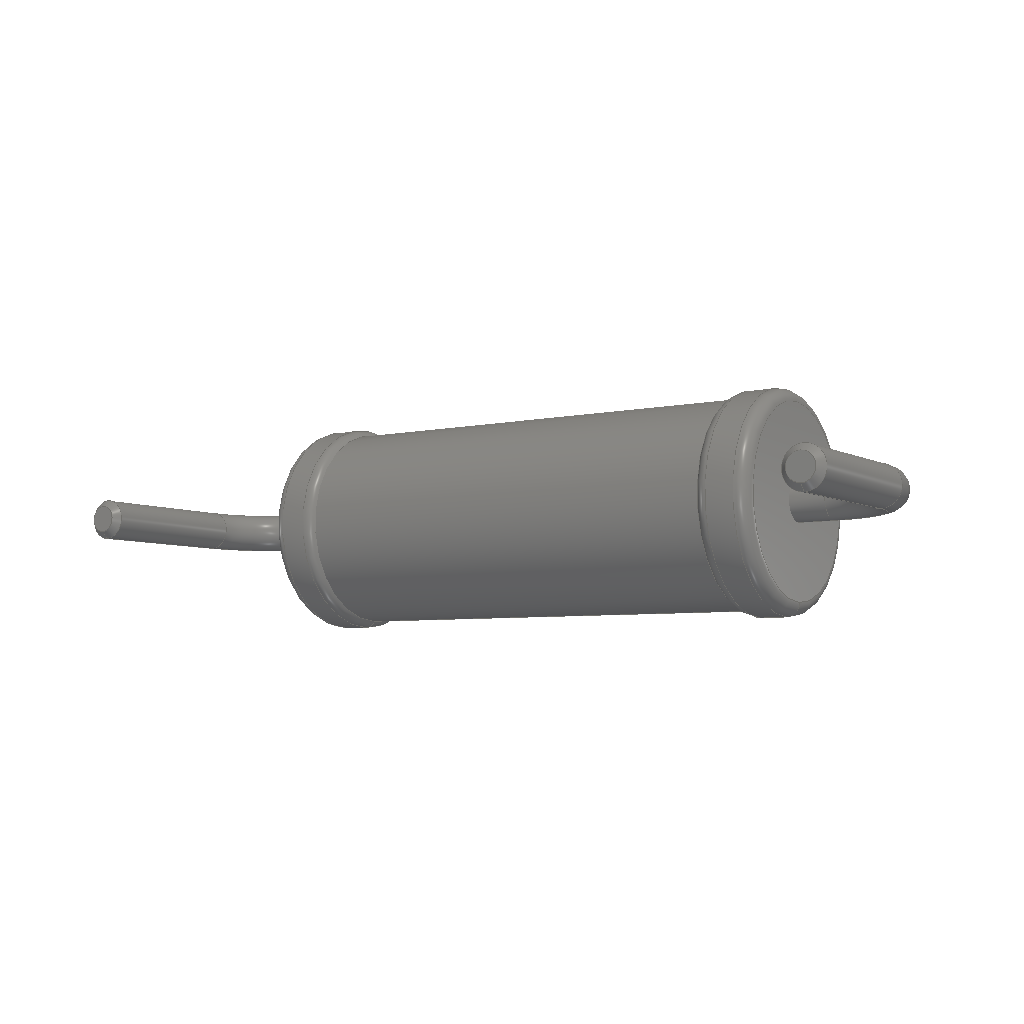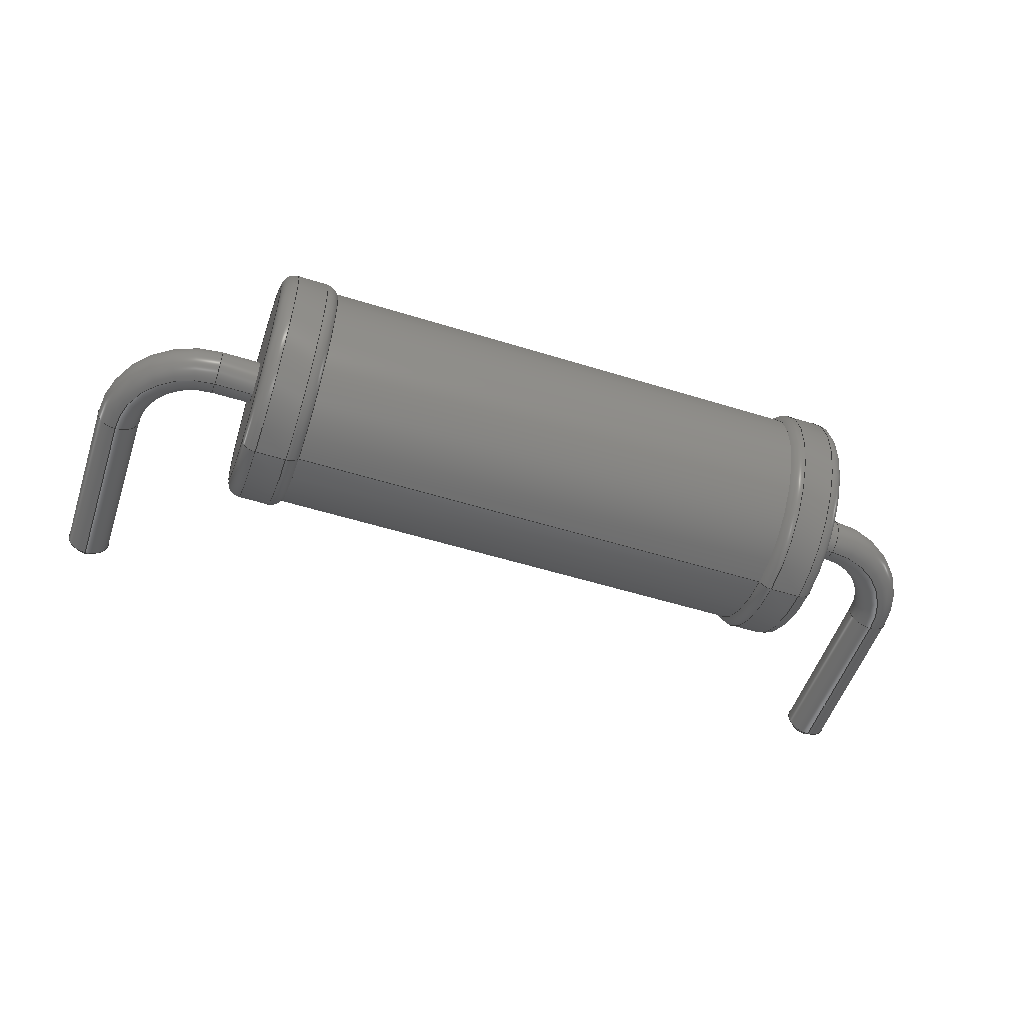
<metadata>
{"format":"step","ext":"stp","renderer":"f3d","projection":"perspective","resolution":1024,"background":"white","views":[{"elev":-5.7,"azim":33.9,"up":"+Z"},{"elev":-53.4,"azim":161.6,"up":"+Z"}]}
</metadata>
<code>
ISO-10303-21;
DATA;
#1=STYLED_ITEM('NAME_0',(#40),#415);
#2=STYLED_ITEM('NAME_0',(#41),#247);
#3=STYLED_ITEM('NAME_0',(#41),#248);
#4=STYLED_ITEM('NAME_0',(#41),#249);
#5=STYLED_ITEM('NAME_0',(#41),#250);
#6=STYLED_ITEM('NAME_0',(#41),#251);
#7=STYLED_ITEM('NAME_0',(#41),#252);
#8=STYLED_ITEM('NAME_0',(#41),#253);
#9=STYLED_ITEM('NAME_0',(#41),#254);
#10=STYLED_ITEM('NAME_0',(#41),#255);
#11=STYLED_ITEM('NAME_0',(#42),#237);
#12=STYLED_ITEM('NAME_0',(#42),#238);
#13=STYLED_ITEM('NAME_0',(#42),#239);
#14=STYLED_ITEM('NAME_0',(#42),#240);
#15=STYLED_ITEM('NAME_0',(#42),#241);
#16=STYLED_ITEM('NAME_0',(#42),#242);
#17=STYLED_ITEM('NAME_0',(#42),#243);
#18=STYLED_ITEM('NAME_0',(#42),#244);
#19=STYLED_ITEM('NAME_0',(#42),#245);
#20=STYLED_ITEM('NAME_0',(#42),#246);
#21=MECHANICAL_DESIGN_GEOMETRIC_PRESENTATION_REPRESENTATION('NAME_0',(#1,
#2,#3,#4,#5,#6,#7,#8,#9,#10,#11,#12,#13,#14,#15,#16,#17,#18,#19,
#20),#57);
#22=COLOUR_RGB('',0.8824,0.8824,0.8824);
#23=COLOUR_RGB('',0.3804,0.6,0.9725);
#24=COLOUR_RGB('',0.7529,0.7529,0.7529);
#25=FILL_AREA_STYLE_COLOUR('NAME_0',#22);
#26=FILL_AREA_STYLE_COLOUR('NAME_0',#23);
#27=FILL_AREA_STYLE_COLOUR('NAME_0',#24);
#28=FILL_AREA_STYLE('NAME_0',(#25));
#29=FILL_AREA_STYLE('NAME_0',(#26));
#30=FILL_AREA_STYLE('NAME_0',(#27));
#31=SURFACE_STYLE_FILL_AREA(#28);
#32=SURFACE_STYLE_FILL_AREA(#29);
#33=SURFACE_STYLE_FILL_AREA(#30);
#34=SURFACE_SIDE_STYLE('NAME_0',(#31));
#35=SURFACE_SIDE_STYLE('NAME_0',(#32));
#36=SURFACE_SIDE_STYLE('NAME_0',(#33));
#37=SURFACE_STYLE_USAGE(.POSITIVE.,#34);
#38=SURFACE_STYLE_USAGE(.POSITIVE.,#35);
#39=SURFACE_STYLE_USAGE(.POSITIVE.,#36);
#40=PRESENTATION_STYLE_ASSIGNMENT((#37));
#41=PRESENTATION_STYLE_ASSIGNMENT((#38));
#42=PRESENTATION_STYLE_ASSIGNMENT((#39));
#43=PRODUCT_DEFINITION_CONTEXT('part definition',#50,'design');
#44=SHAPE_DEFINITION_REPRESENTATION(#45,#416);
#45=PRODUCT_DEFINITION_SHAPE('PRODUCT_VERSION_ID',
'PRODUCT_VERSION_DESCR',#46);
#46=PRODUCT_DEFINITION('PRODUCT_VERSION_ID','PRODUCT_VERSION_DESCR',#47,
#43);
#47=PRODUCT_DEFINITION_FORMATION_WITH_SPECIFIED_SOURCE(
'PRODUCT_VERSION_ID','PRODUCT_VERSION_DESCR',#52,.MADE.);
#48=PRODUCT_RELATED_PRODUCT_CATEGORY('part','part',(#52));
#49=APPLICATION_PROTOCOL_DEFINITION('Draft International Standard',
'automotive_design',1994,#50);
#50=APPLICATION_CONTEXT('automotive_Design');
#51=PRODUCT_CONTEXT('3D Mechanical Parts',#50,'mechanical');
#52=PRODUCT('','res3','',(#51));
#53=(
LENGTH_UNIT()
NAMED_UNIT(*)
SI_UNIT(.CENTI.,.METRE.)
);
#54=(
NAMED_UNIT(*)
PLANE_ANGLE_UNIT()
SI_UNIT($,.RADIAN.)
);
#55=(
NAMED_UNIT(*)
SI_UNIT($,.STERADIAN.)
SOLID_ANGLE_UNIT()
);
#56=UNCERTAINTY_MEASURE_WITH_UNIT(LENGTH_MEASURE(1e-06),#53,
'DISTANCE_ACCURACY_VALUE',
'Maximum model space distance between geometric entities at asserted co
nnectivities');
#57=(
GEOMETRIC_REPRESENTATION_CONTEXT(3)
GLOBAL_UNCERTAINTY_ASSIGNED_CONTEXT((#56))
GLOBAL_UNIT_ASSIGNED_CONTEXT((#55,#54,#53))
REPRESENTATION_CONTEXT('ID1','3D')
);
#58=TOROIDAL_SURFACE('',#268,0.12,0.03);
#59=TOROIDAL_SURFACE('',#272,0.12,0.03);
#60=TOROIDAL_SURFACE('',#276,0.145,0.02);
#61=TOROIDAL_SURFACE('',#282,0.145,0.02);
#62=TOROIDAL_SURFACE('',#284,0.145,0.02);
#63=TOROIDAL_SURFACE('',#289,0.145,0.02);
#64=PLANE('',#261);
#65=PLANE('',#267);
#66=PLANE('',#281);
#67=PLANE('',#291);
#68=CYLINDRICAL_SURFACE('',#259,0.03);
#69=CYLINDRICAL_SURFACE('',#265,0.03);
#70=CYLINDRICAL_SURFACE('',#270,0.03);
#71=CYLINDRICAL_SURFACE('',#274,0.03);
#72=CYLINDRICAL_SURFACE('',#279,0.165);
#73=CYLINDRICAL_SURFACE('',#287,0.165);
#74=CYLINDRICAL_SURFACE('',#292,0.155);
#75=VERTEX_POINT('',#295);
#76=VERTEX_POINT('',#297);
#77=VERTEX_POINT('',#300);
#78=VERTEX_POINT('',#304);
#79=VERTEX_POINT('',#306);
#80=VERTEX_POINT('',#309);
#81=VERTEX_POINT('',#313);
#82=VERTEX_POINT('',#316);
#83=VERTEX_POINT('',#319);
#84=VERTEX_POINT('',#322);
#85=VERTEX_POINT('',#325);
#86=VERTEX_POINT('',#327);
#87=VERTEX_POINT('',#330);
#88=VERTEX_POINT('',#334);
#89=VERTEX_POINT('',#337);
#90=VERTEX_POINT('',#339);
#91=VERTEX_POINT('',#342);
#92=VERTEX_POINT('',#345);
#93=CIRCLE('',#257,0.02);
#94=CIRCLE('',#258,0.03);
#95=CIRCLE('',#260,0.03);
#96=CIRCLE('',#263,0.02);
#97=CIRCLE('',#264,0.03);
#98=CIRCLE('',#266,0.03);
#99=CIRCLE('',#269,0.03);
#100=CIRCLE('',#271,0.03);
#101=CIRCLE('',#273,0.03);
#102=CIRCLE('',#275,0.03);
#103=CIRCLE('',#277,0.145);
#104=CIRCLE('',#278,0.165);
#105=CIRCLE('',#280,0.165);
#106=CIRCLE('',#283,0.155);
#107=CIRCLE('',#285,0.155);
#108=CIRCLE('',#286,0.165);
#109=CIRCLE('',#288,0.165);
#110=CIRCLE('',#290,0.145);
#111=EDGE_CURVE('',#75,#75,#93,.T.);
#112=EDGE_CURVE('',#76,#76,#94,.T.);
#113=EDGE_CURVE('',#77,#77,#95,.T.);
#114=EDGE_CURVE('',#78,#78,#96,.T.);
#115=EDGE_CURVE('',#79,#79,#97,.T.);
#116=EDGE_CURVE('',#80,#80,#98,.T.);
#117=EDGE_CURVE('',#81,#81,#99,.T.);
#118=EDGE_CURVE('',#82,#82,#100,.T.);
#119=EDGE_CURVE('',#83,#83,#101,.T.);
#120=EDGE_CURVE('',#84,#84,#102,.T.);
#121=EDGE_CURVE('',#85,#85,#103,.T.);
#122=EDGE_CURVE('',#86,#86,#104,.T.);
#123=EDGE_CURVE('',#87,#87,#105,.T.);
#124=EDGE_CURVE('',#88,#88,#106,.T.);
#125=EDGE_CURVE('',#89,#89,#107,.T.);
#126=EDGE_CURVE('',#90,#90,#108,.T.);
#127=EDGE_CURVE('',#91,#91,#109,.T.);
#128=EDGE_CURVE('',#92,#92,#110,.T.);
#129=ORIENTED_EDGE('',*,*,#111,.T.);
#130=ORIENTED_EDGE('',*,*,#112,.T.);
#131=ORIENTED_EDGE('',*,*,#113,.F.);
#132=ORIENTED_EDGE('',*,*,#112,.F.);
#133=ORIENTED_EDGE('',*,*,#111,.F.);
#134=ORIENTED_EDGE('',*,*,#114,.T.);
#135=ORIENTED_EDGE('',*,*,#115,.T.);
#136=ORIENTED_EDGE('',*,*,#116,.F.);
#137=ORIENTED_EDGE('',*,*,#115,.F.);
#138=ORIENTED_EDGE('',*,*,#114,.F.);
#139=ORIENTED_EDGE('',*,*,#113,.T.);
#140=ORIENTED_EDGE('',*,*,#117,.F.);
#141=ORIENTED_EDGE('',*,*,#117,.T.);
#142=ORIENTED_EDGE('',*,*,#118,.F.);
#143=ORIENTED_EDGE('',*,*,#116,.T.);
#144=ORIENTED_EDGE('',*,*,#119,.F.);
#145=ORIENTED_EDGE('',*,*,#119,.T.);
#146=ORIENTED_EDGE('',*,*,#120,.F.);
#147=ORIENTED_EDGE('',*,*,#121,.T.);
#148=ORIENTED_EDGE('',*,*,#122,.T.);
#149=ORIENTED_EDGE('',*,*,#123,.F.);
#150=ORIENTED_EDGE('',*,*,#122,.F.);
#151=ORIENTED_EDGE('',*,*,#120,.T.);
#152=ORIENTED_EDGE('',*,*,#121,.F.);
#153=ORIENTED_EDGE('',*,*,#124,.F.);
#154=ORIENTED_EDGE('',*,*,#123,.T.);
#155=ORIENTED_EDGE('',*,*,#125,.F.);
#156=ORIENTED_EDGE('',*,*,#126,.T.);
#157=ORIENTED_EDGE('',*,*,#127,.F.);
#158=ORIENTED_EDGE('',*,*,#126,.F.);
#159=ORIENTED_EDGE('',*,*,#128,.T.);
#160=ORIENTED_EDGE('',*,*,#127,.T.);
#161=ORIENTED_EDGE('',*,*,#118,.T.);
#162=ORIENTED_EDGE('',*,*,#128,.F.);
#163=ORIENTED_EDGE('',*,*,#124,.T.);
#164=ORIENTED_EDGE('',*,*,#125,.T.);
#165=EDGE_LOOP('',(#129));
#166=EDGE_LOOP('',(#130));
#167=EDGE_LOOP('',(#131));
#168=EDGE_LOOP('',(#132));
#169=EDGE_LOOP('',(#133));
#170=EDGE_LOOP('',(#134));
#171=EDGE_LOOP('',(#135));
#172=EDGE_LOOP('',(#136));
#173=EDGE_LOOP('',(#137));
#174=EDGE_LOOP('',(#138));
#175=EDGE_LOOP('',(#139));
#176=EDGE_LOOP('',(#140));
#177=EDGE_LOOP('',(#141));
#178=EDGE_LOOP('',(#142));
#179=EDGE_LOOP('',(#143));
#180=EDGE_LOOP('',(#144));
#181=EDGE_LOOP('',(#145));
#182=EDGE_LOOP('',(#146));
#183=EDGE_LOOP('',(#147));
#184=EDGE_LOOP('',(#148));
#185=EDGE_LOOP('',(#149));
#186=EDGE_LOOP('',(#150));
#187=EDGE_LOOP('',(#151));
#188=EDGE_LOOP('',(#152));
#189=EDGE_LOOP('',(#153));
#190=EDGE_LOOP('',(#154));
#191=EDGE_LOOP('',(#155));
#192=EDGE_LOOP('',(#156));
#193=EDGE_LOOP('',(#157));
#194=EDGE_LOOP('',(#158));
#195=EDGE_LOOP('',(#159));
#196=EDGE_LOOP('',(#160));
#197=EDGE_LOOP('',(#161));
#198=EDGE_LOOP('',(#162));
#199=EDGE_LOOP('',(#163));
#200=EDGE_LOOP('',(#164));
#201=FACE_BOUND('',#165,.T.);
#202=FACE_BOUND('',#166,.T.);
#203=FACE_BOUND('',#167,.T.);
#204=FACE_BOUND('',#168,.T.);
#205=FACE_BOUND('',#169,.T.);
#206=FACE_BOUND('',#170,.T.);
#207=FACE_BOUND('',#171,.T.);
#208=FACE_BOUND('',#172,.T.);
#209=FACE_BOUND('',#173,.T.);
#210=FACE_BOUND('',#174,.T.);
#211=FACE_BOUND('',#175,.T.);
#212=FACE_BOUND('',#176,.T.);
#213=FACE_BOUND('',#177,.T.);
#214=FACE_BOUND('',#178,.T.);
#215=FACE_BOUND('',#179,.T.);
#216=FACE_BOUND('',#180,.T.);
#217=FACE_BOUND('',#181,.T.);
#218=FACE_BOUND('',#182,.T.);
#219=FACE_BOUND('',#183,.T.);
#220=FACE_BOUND('',#184,.T.);
#221=FACE_BOUND('',#185,.T.);
#222=FACE_BOUND('',#186,.T.);
#223=FACE_BOUND('',#187,.T.);
#224=FACE_BOUND('',#188,.T.);
#225=FACE_BOUND('',#189,.T.);
#226=FACE_BOUND('',#190,.T.);
#227=FACE_BOUND('',#191,.T.);
#228=FACE_BOUND('',#192,.T.);
#229=FACE_BOUND('',#193,.T.);
#230=FACE_BOUND('',#194,.T.);
#231=FACE_BOUND('',#195,.T.);
#232=FACE_BOUND('',#196,.T.);
#233=FACE_BOUND('',#197,.T.);
#234=FACE_BOUND('',#198,.T.);
#235=FACE_BOUND('',#199,.T.);
#236=FACE_BOUND('',#200,.T.);
#237=ADVANCED_FACE('',(#201,#202),#412,.T.);
#238=ADVANCED_FACE('',(#203,#204),#68,.T.);
#239=ADVANCED_FACE('',(#205),#64,.F.);
#240=ADVANCED_FACE('',(#206,#207),#413,.T.);
#241=ADVANCED_FACE('',(#208,#209),#69,.T.);
#242=ADVANCED_FACE('',(#210),#65,.T.);
#243=ADVANCED_FACE('',(#211,#212),#58,.T.);
#244=ADVANCED_FACE('',(#213,#214),#70,.T.);
#245=ADVANCED_FACE('',(#215,#216),#59,.T.);
#246=ADVANCED_FACE('',(#217,#218),#71,.T.);
#247=ADVANCED_FACE('',(#219,#220),#60,.T.);
#248=ADVANCED_FACE('',(#221,#222),#72,.T.);
#249=ADVANCED_FACE('',(#223,#224),#66,.T.);
#250=ADVANCED_FACE('',(#225,#226),#61,.T.);
#251=ADVANCED_FACE('',(#227,#228),#62,.T.);
#252=ADVANCED_FACE('',(#229,#230),#73,.T.);
#253=ADVANCED_FACE('',(#231,#232),#63,.T.);
#254=ADVANCED_FACE('',(#233,#234),#67,.F.);
#255=ADVANCED_FACE('',(#235,#236),#74,.T.);
#256=AXIS2_PLACEMENT_3D('',#293,#348,#349);
#257=AXIS2_PLACEMENT_3D('',#294,#350,#351);
#258=AXIS2_PLACEMENT_3D('',#296,#352,#353);
#259=AXIS2_PLACEMENT_3D('',#298,#354,#355);
#260=AXIS2_PLACEMENT_3D('',#299,#356,#357);
#261=AXIS2_PLACEMENT_3D('',#301,#358,$);
#262=AXIS2_PLACEMENT_3D('',#302,#359,#360);
#263=AXIS2_PLACEMENT_3D('',#303,#361,#362);
#264=AXIS2_PLACEMENT_3D('',#305,#363,#364);
#265=AXIS2_PLACEMENT_3D('',#307,#365,#366);
#266=AXIS2_PLACEMENT_3D('',#308,#367,#368);
#267=AXIS2_PLACEMENT_3D('',#310,#369,$);
#268=AXIS2_PLACEMENT_3D('',#311,#370,$);
#269=AXIS2_PLACEMENT_3D('',#312,#371,#372);
#270=AXIS2_PLACEMENT_3D('',#314,#373,#374);
#271=AXIS2_PLACEMENT_3D('',#315,#375,#376);
#272=AXIS2_PLACEMENT_3D('',#317,#377,$);
#273=AXIS2_PLACEMENT_3D('',#318,#378,#379);
#274=AXIS2_PLACEMENT_3D('',#320,#380,#381);
#275=AXIS2_PLACEMENT_3D('',#321,#382,#383);
#276=AXIS2_PLACEMENT_3D('',#323,#384,$);
#277=AXIS2_PLACEMENT_3D('',#324,#385,#386);
#278=AXIS2_PLACEMENT_3D('',#326,#387,#388);
#279=AXIS2_PLACEMENT_3D('',#328,#389,#390);
#280=AXIS2_PLACEMENT_3D('',#329,#391,#392);
#281=AXIS2_PLACEMENT_3D('',#331,#393,$);
#282=AXIS2_PLACEMENT_3D('',#332,#394,$);
#283=AXIS2_PLACEMENT_3D('',#333,#395,#396);
#284=AXIS2_PLACEMENT_3D('',#335,#397,$);
#285=AXIS2_PLACEMENT_3D('',#336,#398,#399);
#286=AXIS2_PLACEMENT_3D('',#338,#400,#401);
#287=AXIS2_PLACEMENT_3D('',#340,#402,#403);
#288=AXIS2_PLACEMENT_3D('',#341,#404,#405);
#289=AXIS2_PLACEMENT_3D('',#343,#406,$);
#290=AXIS2_PLACEMENT_3D('',#344,#407,#408);
#291=AXIS2_PLACEMENT_3D('',#346,#409,$);
#292=AXIS2_PLACEMENT_3D('',#347,#410,#411);
#293=CARTESIAN_POINT('',(-0.6,-0.2,0));
#294=CARTESIAN_POINT('',(-0.6,-0.2,0));
#295=CARTESIAN_POINT('',(-0.6,-0.2,-0.02));
#296=CARTESIAN_POINT('',(-0.6,-0.19,0));
#297=CARTESIAN_POINT('',(-0.6,-0.19,-0.03));
#298=CARTESIAN_POINT('',(-0.6,0.05,0));
#299=CARTESIAN_POINT('',(-0.6,0.05,0));
#300=CARTESIAN_POINT('',(-0.6,0.05,-0.03));
#301=CARTESIAN_POINT('',(-0.6,-0.2,0));
#302=CARTESIAN_POINT('',(0.6,-0.2,0));
#303=CARTESIAN_POINT('',(0.6,-0.2,0));
#304=CARTESIAN_POINT('',(0.6,-0.2,-0.02));
#305=CARTESIAN_POINT('',(0.6,-0.19,0));
#306=CARTESIAN_POINT('',(0.6,-0.19,-0.03));
#307=CARTESIAN_POINT('',(0.6,0.05,0));
#308=CARTESIAN_POINT('',(0.6,0.05,0));
#309=CARTESIAN_POINT('',(0.6,0.05,-0.03));
#310=CARTESIAN_POINT('',(0.6,-0.2,0));
#311=CARTESIAN_POINT('',(-0.48,0.05,0));
#312=CARTESIAN_POINT('',(-0.48,0.17,0));
#313=CARTESIAN_POINT('',(-0.48,0.17,-0.03));
#314=CARTESIAN_POINT('',(-0.425,0.17,0));
#315=CARTESIAN_POINT('',(-0.425,0.17,0));
#316=CARTESIAN_POINT('',(-0.425,0.17,-0.03));
#317=CARTESIAN_POINT('',(0.48,0.05,0));
#318=CARTESIAN_POINT('',(0.48,0.17,0));
#319=CARTESIAN_POINT('',(0.48,0.17,-0.03));
#320=CARTESIAN_POINT('',(0.425,0.17,0));
#321=CARTESIAN_POINT('',(0.425,0.17,0));
#322=CARTESIAN_POINT('',(0.425,0.17,-0.03));
#323=CARTESIAN_POINT('',(0.405,0.17,0));
#324=CARTESIAN_POINT('',(0.425,0.17,0));
#325=CARTESIAN_POINT('',(0.425,0.17,-0.145));
#326=CARTESIAN_POINT('',(0.405,0.17,0));
#327=CARTESIAN_POINT('',(0.405,0.17,-0.165));
#328=CARTESIAN_POINT('',(0.345,0.17,0));
#329=CARTESIAN_POINT('',(0.3623,0.17,0));
#330=CARTESIAN_POINT('',(0.3623,0.17,0.165));
#331=CARTESIAN_POINT('',(0.425,0.17,0));
#332=CARTESIAN_POINT('',(0.3623,0.17,0));
#333=CARTESIAN_POINT('',(0.345,0.17,0));
#334=CARTESIAN_POINT('',(0.345,0.17,-0.155));
#335=CARTESIAN_POINT('',(-0.3623,0.17,0));
#336=CARTESIAN_POINT('',(-0.345,0.17,0));
#337=CARTESIAN_POINT('',(-0.345,0.17,-0.155));
#338=CARTESIAN_POINT('',(-0.3623,0.17,0));
#339=CARTESIAN_POINT('',(-0.3623,0.17,0.165));
#340=CARTESIAN_POINT('',(-0.345,0.17,0));
#341=CARTESIAN_POINT('',(-0.405,0.17,0));
#342=CARTESIAN_POINT('',(-0.405,0.17,-0.165));
#343=CARTESIAN_POINT('',(-0.405,0.17,0));
#344=CARTESIAN_POINT('',(-0.425,0.17,0));
#345=CARTESIAN_POINT('',(-0.425,0.17,-0.145));
#346=CARTESIAN_POINT('',(-0.425,0.17,0));
#347=CARTESIAN_POINT('',(-0.345,0.17,0));
#348=DIRECTION('',(0,1,0));
#349=DIRECTION('',(0,0,0.02));
#350=DIRECTION('',(0,1,0));
#351=DIRECTION('',(0,0,0.02));
#352=DIRECTION('',(0,-1,0));
#353=DIRECTION('',(0,0,0.03));
#354=DIRECTION('',(0,-1,0));
#355=DIRECTION('',(0,0,-0.03));
#356=DIRECTION('',(0,1,0));
#357=DIRECTION('',(0,0,-0.03));
#358=DIRECTION('',(0,1,0));
#359=DIRECTION('',(0,1,0));
#360=DIRECTION('',(0,0,0.02));
#361=DIRECTION('',(0,1,0));
#362=DIRECTION('',(0,0,0.02));
#363=DIRECTION('',(0,-1,0));
#364=DIRECTION('',(0,0,0.03));
#365=DIRECTION('',(0,-1,0));
#366=DIRECTION('',(0,0,-0.03));
#367=DIRECTION('',(0,1,0));
#368=DIRECTION('',(0,0,-0.03));
#369=DIRECTION('',(0,-1,0));
#370=DIRECTION('',(0,0,1));
#371=DIRECTION('',(1,0,0));
#372=DIRECTION('',(0,0,-0.03));
#373=DIRECTION('',(-1,0,0));
#374=DIRECTION('',(0,0,-0.03));
#375=DIRECTION('',(1,0,0));
#376=DIRECTION('',(0,0,-0.03));
#377=DIRECTION('',(0,0,-1));
#378=DIRECTION('',(-1,0,0));
#379=DIRECTION('',(0,0,-0.03));
#380=DIRECTION('',(1,0,0));
#381=DIRECTION('',(0,0,-0.03));
#382=DIRECTION('',(-1,0,0));
#383=DIRECTION('',(0,0,-0.03));
#384=DIRECTION('',(-1,0,0));
#385=DIRECTION('',(-1,0,0));
#386=DIRECTION('',(0,-2.439e-17,0.145));
#387=DIRECTION('',(1,0,0));
#388=DIRECTION('',(0,-2.776e-17,0.165));
#389=DIRECTION('',(1,0,0));
#390=DIRECTION('',(0,0,-0.165));
#391=DIRECTION('',(-1,0,0));
#392=DIRECTION('',(0,-2.776e-17,-0.165));
#393=DIRECTION('',(1,0,0));
#394=DIRECTION('',(1,0,0));
#395=DIRECTION('',(-1,0,0));
#396=DIRECTION('',(0,0,-0.155));
#397=DIRECTION('',(-1,0,0));
#398=DIRECTION('',(1,0,0));
#399=DIRECTION('',(0,0,-0.155));
#400=DIRECTION('',(1,0,0));
#401=DIRECTION('',(0,-2.776e-17,-0.165));
#402=DIRECTION('',(-1,0,0));
#403=DIRECTION('',(0,0,-0.165));
#404=DIRECTION('',(-1,0,0));
#405=DIRECTION('',(0,2.776e-17,0.165));
#406=DIRECTION('',(1,0,0));
#407=DIRECTION('',(1,0,0));
#408=DIRECTION('',(0,2.439e-17,0.145));
#409=DIRECTION('',(1,0,0));
#410=DIRECTION('',(1,0,0));
#411=DIRECTION('',(0,0,-0.155));
#412=CONICAL_SURFACE('',#256,0.02,0.7854);
#413=CONICAL_SURFACE('',#262,0.02,0.7854);
#414=CLOSED_SHELL('',(#237,#238,#239,#240,#241,#242,#243,#244,#245,#246,
#247,#248,#249,#250,#251,#252,#253,#254,#255));
#415=MANIFOLD_SOLID_BREP('',#414);
#416=ADVANCED_BREP_SHAPE_REPRESENTATION('',(#415),#57);
ENDSEC;
END-ISO-10303-21;

</code>
